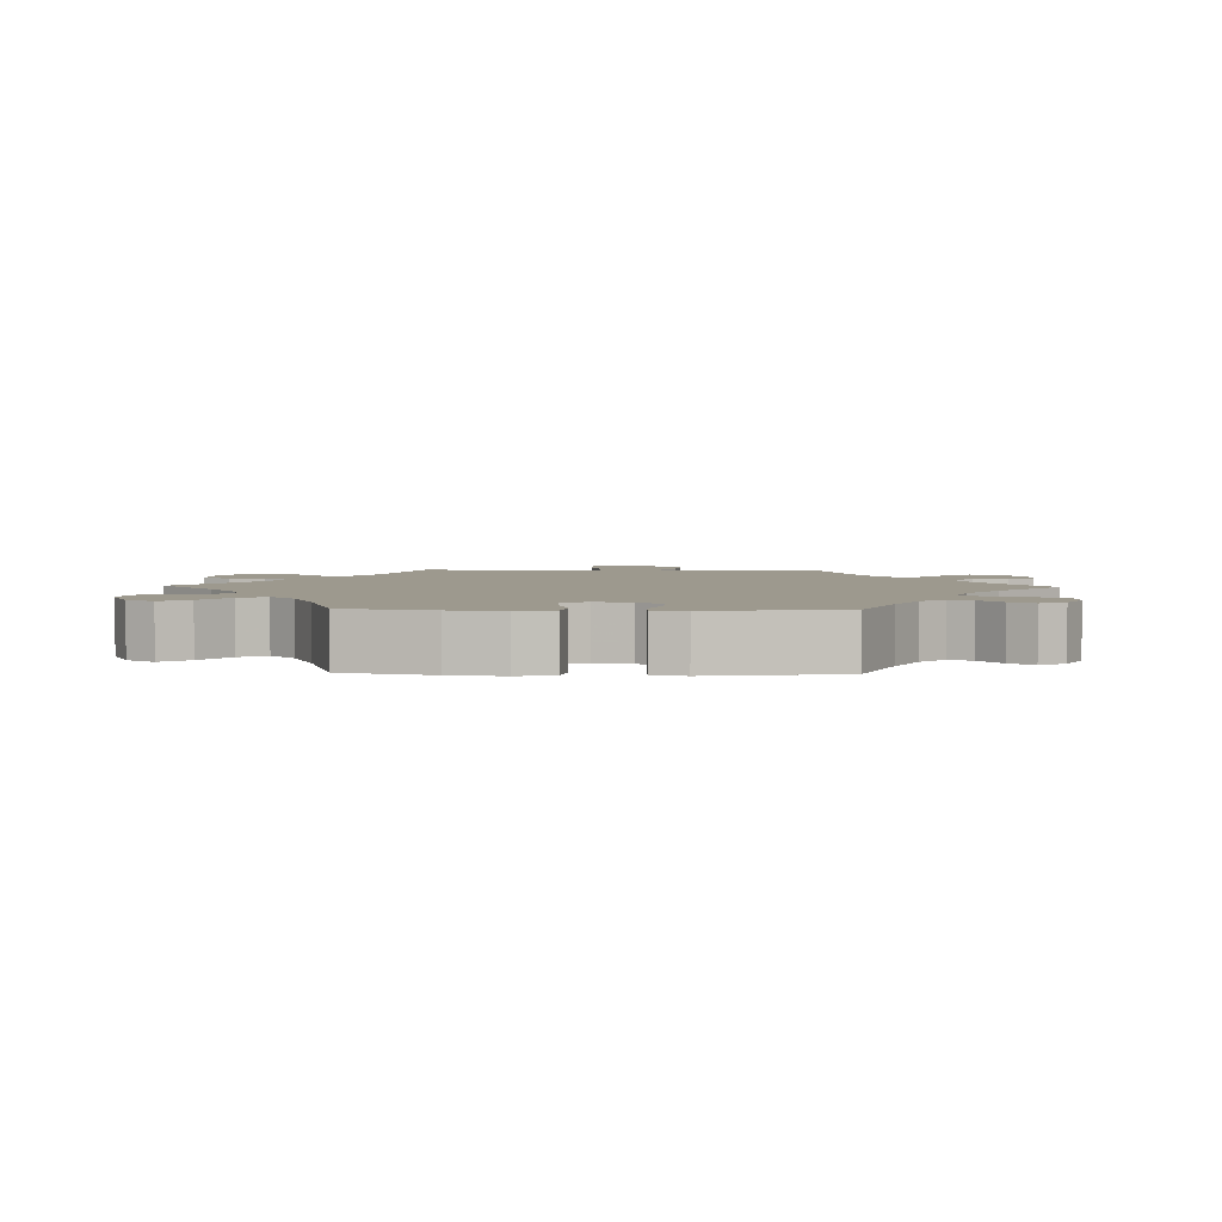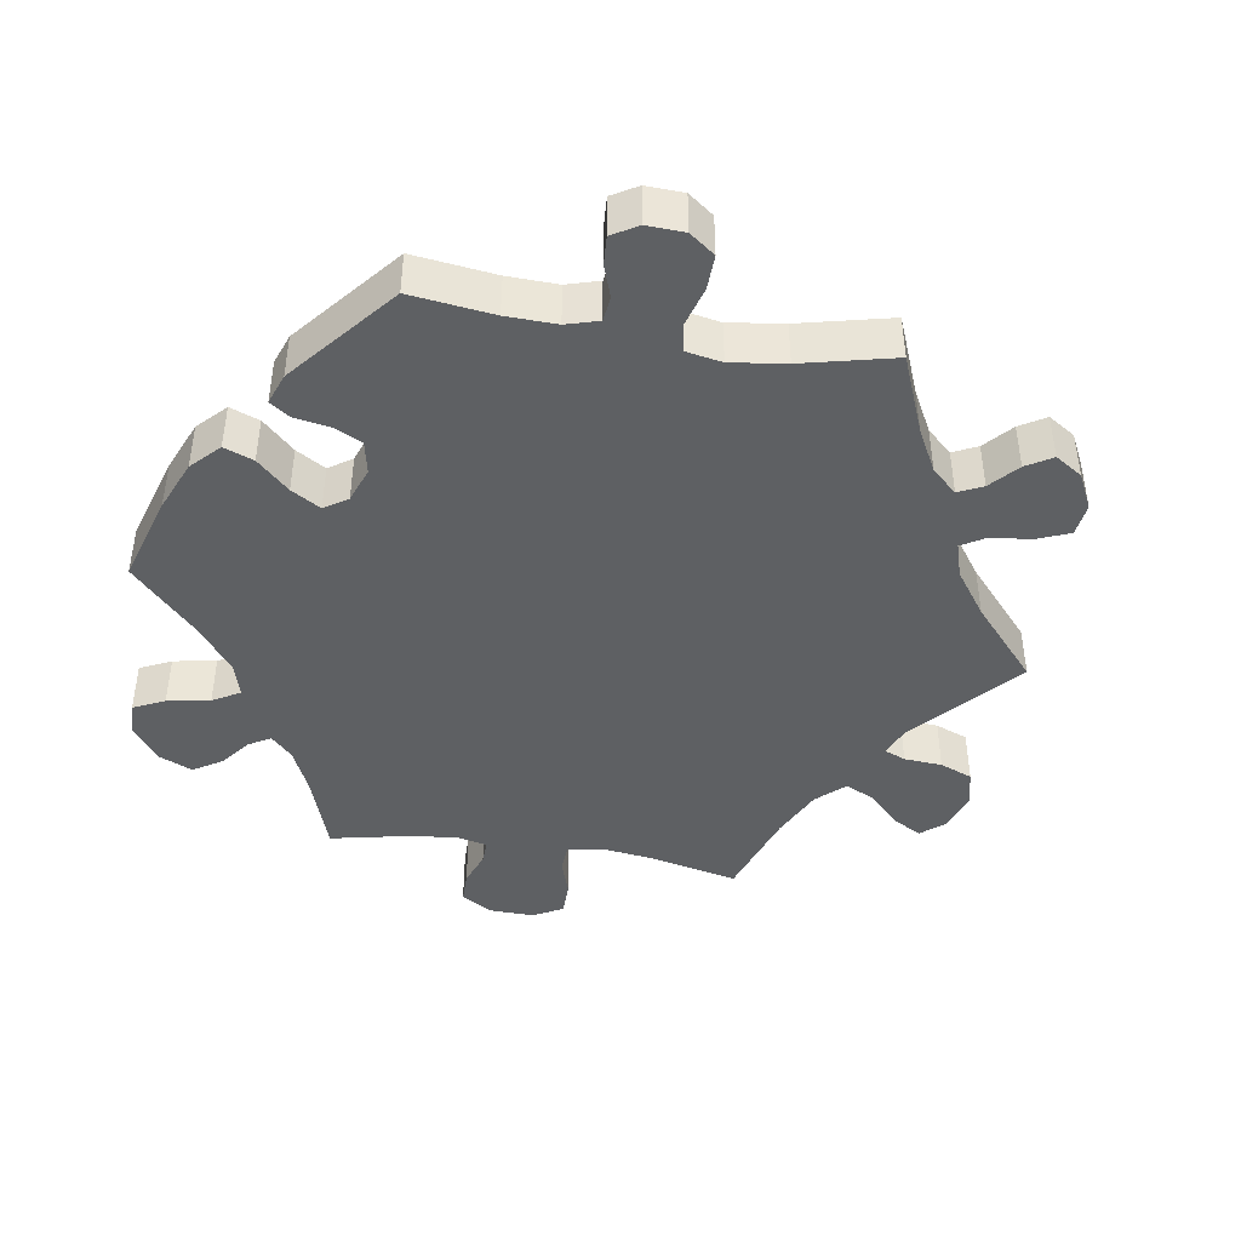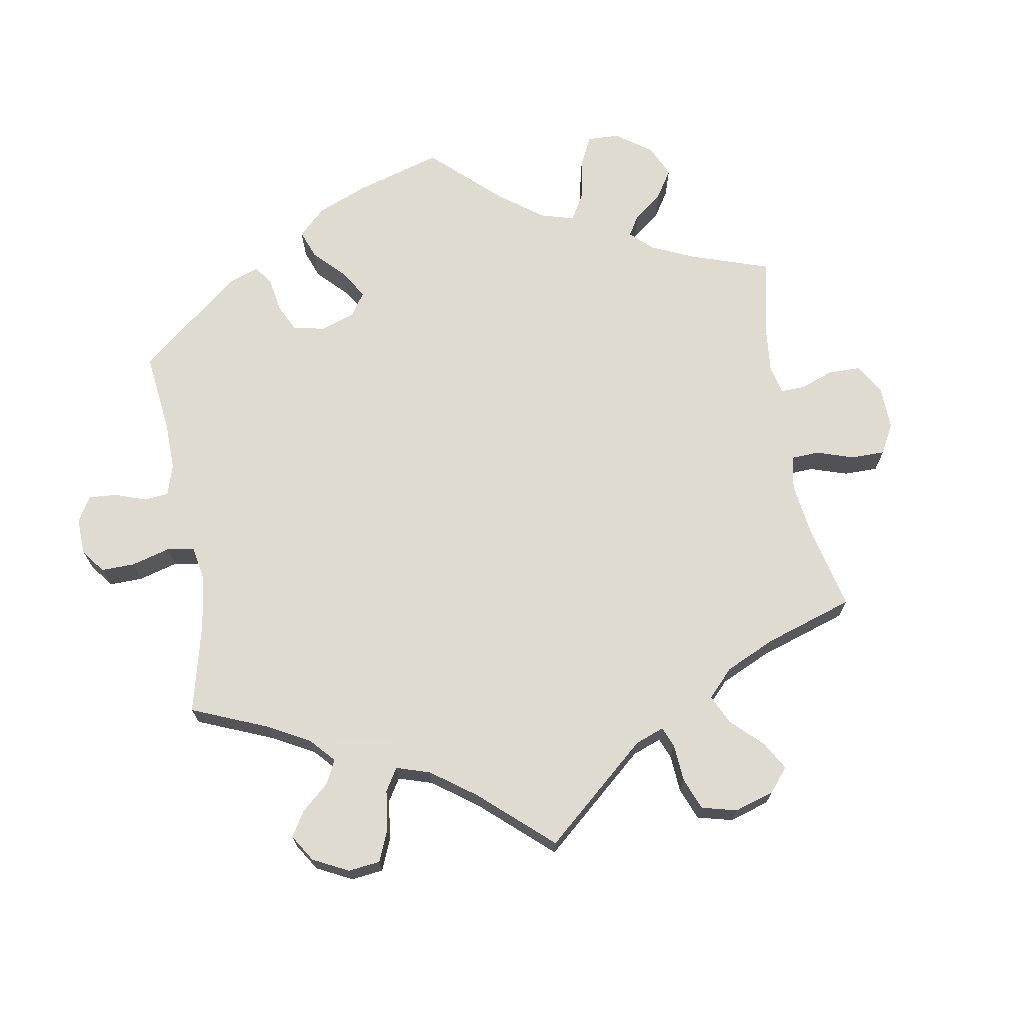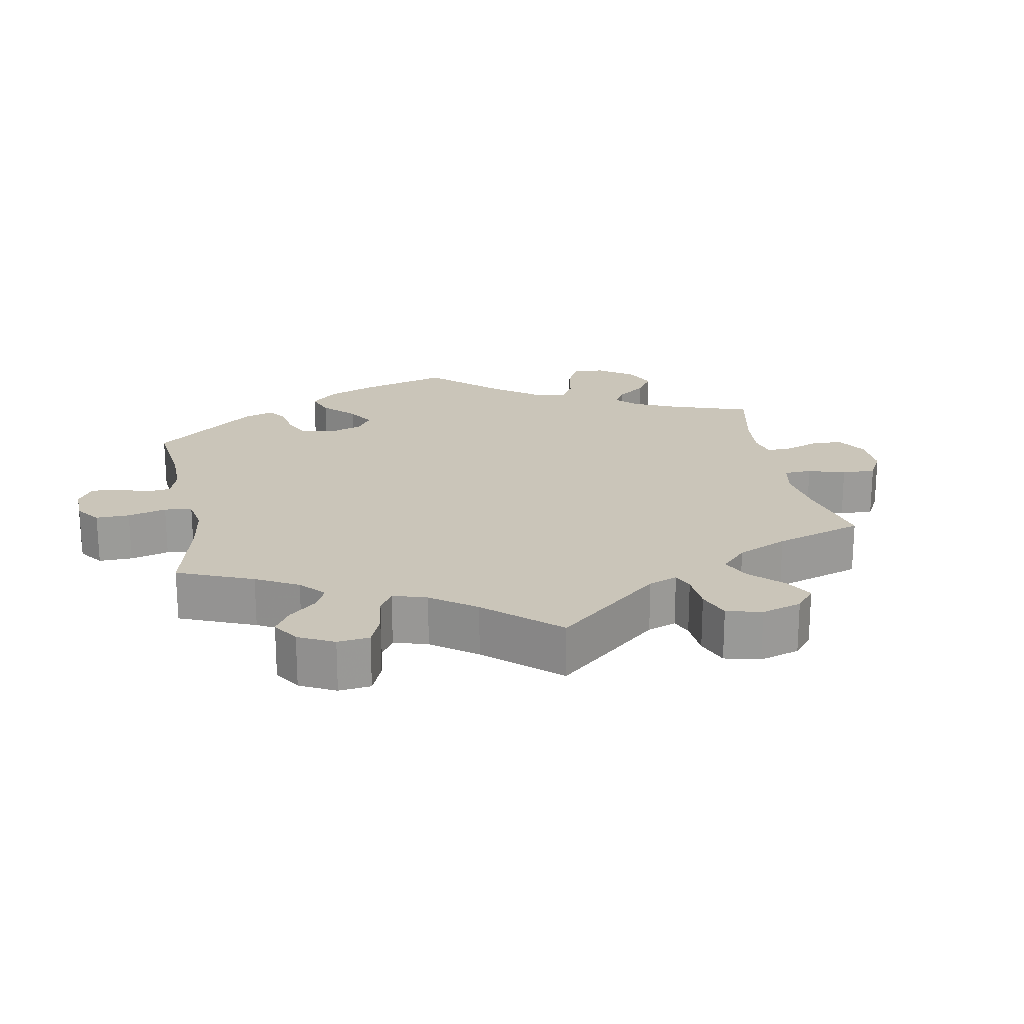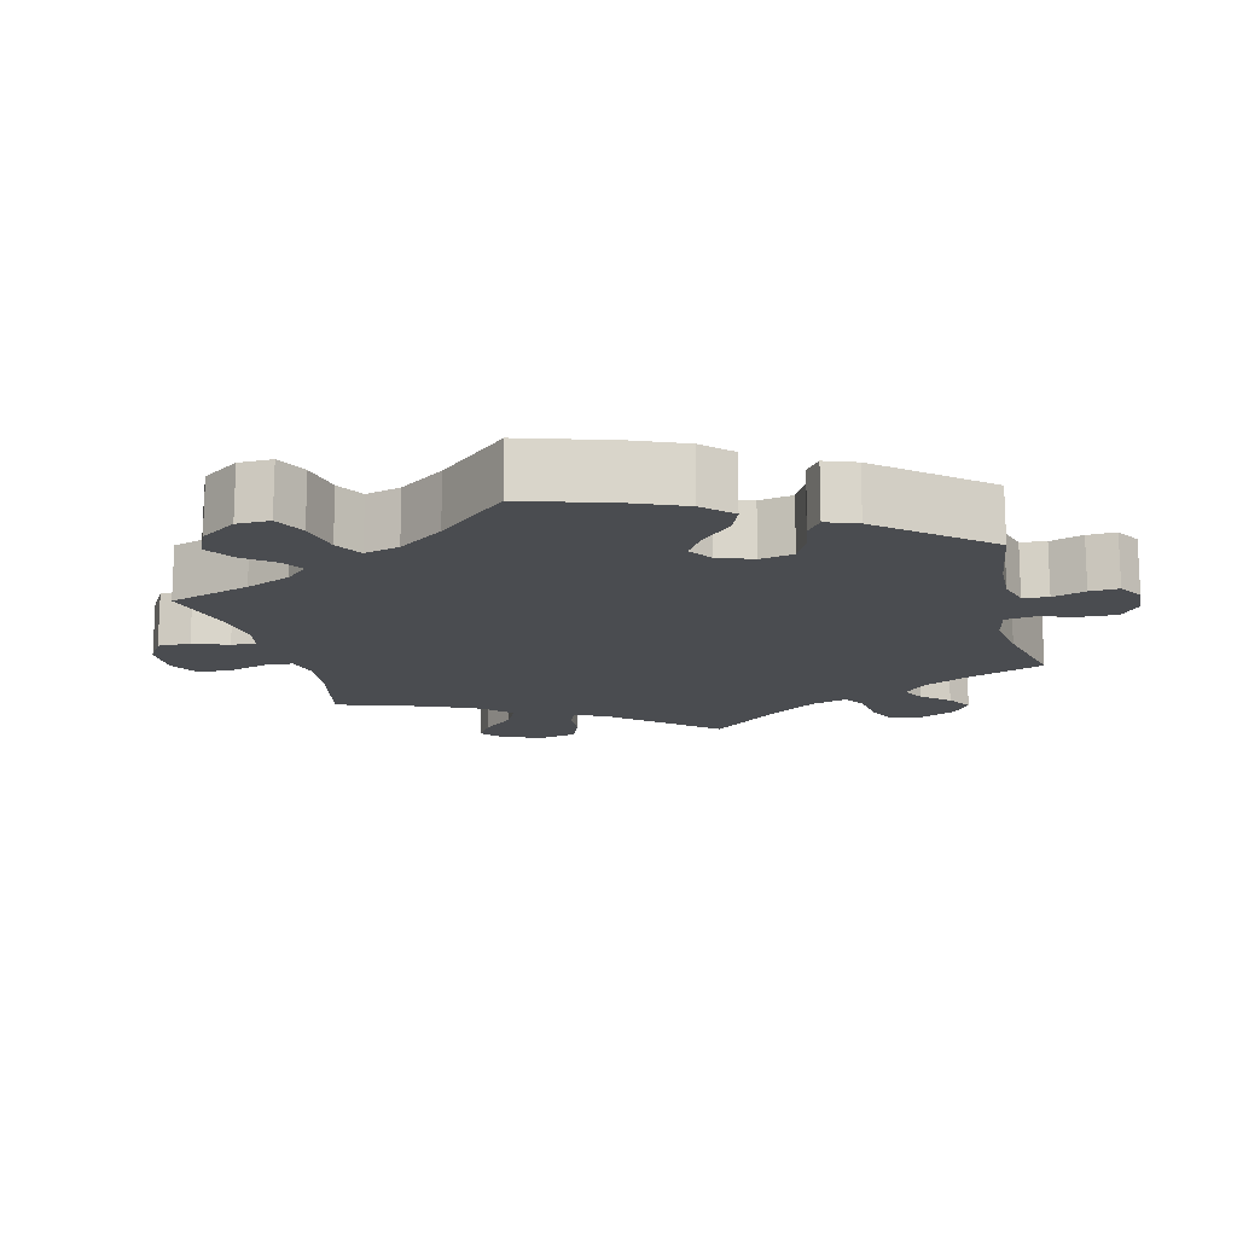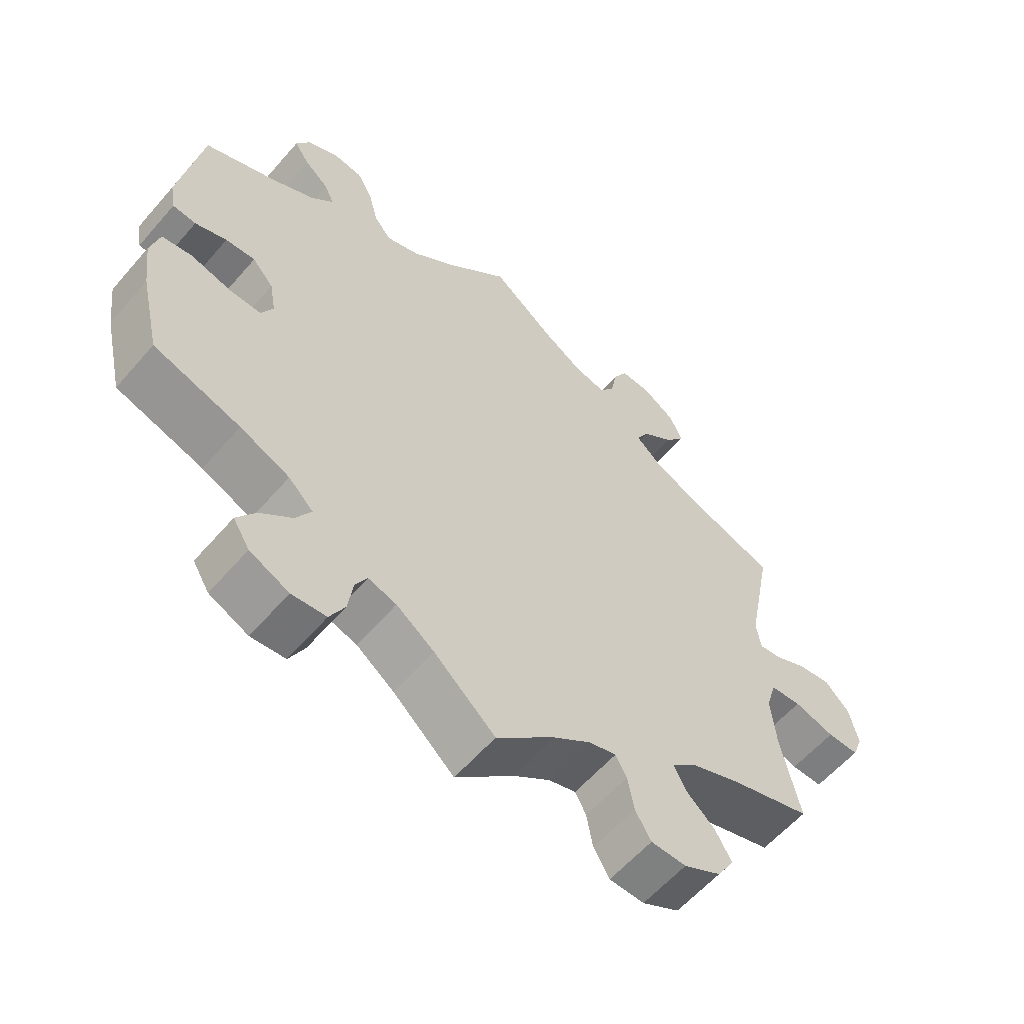
<metadata>
{"format":"obj","ext":"obj","renderer":"f3d","projection":"perspective","resolution":1024,"background":"white","views":[{"elev":3.4,"azim":-88.2,"up":"+Y"},{"elev":-42.7,"azim":-39.4,"up":"+Y"},{"elev":69.8,"azim":50.3,"up":"+Y"},{"elev":20.6,"azim":49.4,"up":"+Y"},{"elev":-14.9,"azim":-106.4,"up":"+Y"},{"elev":-59.3,"azim":-40.6,"up":"+Z"}]}
</metadata>
<code>
v 0.092 0.07 0.507
v 0.15 0.07 0.471
v 0.196 0.07 0.461
v 0.217 0.07 0.492
v 0.227 0.07 0.542
v 0.247 0.07 0.579
v 0.292 0.07 0.577
v 0.339 0.07 0.546
v 0.357 0.07 0.504
v 0.328 0.07 0.466
v 0.282 0.07 0.431
v 0.264 0.07 0.398
v 0.301 0.07 0.364
v 0.372 0.07 0.332
v 0.5 0.07 0.289
v 0.463 0.07 0.099
v 0.47 0.07 0.056
v 0.501 0.07 0.06
v 0.549 0.07 0.083
v 0.597 0.07 0.09
v 0.633 0.07 0.053
v 0.646 0.07 -0.005
v 0.631 0.07 -0.045
v 0.585 0.07 -0.045
v 0.526 0.07 -0.028
v 0.481 0.07 -0.032
v 0.466 0.07 -0.082
v 0.473 0.07 -0.16
v 0.5 0.07 -0.289
v 0.38 0.07 -0.326
v 0.311 0.07 -0.354
v 0.274 0.07 -0.387
v 0.292 0.07 -0.422
v 0.333 0.07 -0.459
v 0.357 0.07 -0.501
v 0.332 0.07 -0.542
v 0.278 0.07 -0.571
v 0.227 0.07 -0.57
v 0.204 0.07 -0.531
v 0.195 0.07 -0.48
v 0.179 0.07 -0.45
v 0.139 0.07 -0.462
v 0.085 0.07 -0.501
v 0 0.07 -0.578
v -0.089 0.07 -0.499
v -0.144 0.07 -0.459
v -0.185 0.07 -0.447
v -0.202 0.07 -0.478
v -0.209 0.07 -0.529
v -0.231 0.07 -0.571
v -0.281 0.07 -0.576
v -0.338 0.07 -0.55
v -0.362 0.07 -0.511
v -0.335 0.07 -0.471
v -0.289 0.07 -0.432
v -0.267 0.07 -0.394
v -0.303 0.07 -0.359
v -0.375 0.07 -0.328
v -0.501 0.07 -0.289
v -0.53 0.07 -0.164
v -0.54 0.07 -0.088
v -0.527 0.07 -0.036
v -0.484 0.07 -0.029
v -0.425 0.07 -0.044
v -0.378 0.07 -0.045
v -0.361 0.07 -0.01
v -0.37 0.07 0.041
v -0.401 0.07 0.076
v -0.444 0.07 0.073
v -0.49 0.07 0.056
v -0.524 0.07 0.059
v -0.532 0.07 0.104
v -0.501 0.07 0.289
v -0.395 0.07 0.334
v -0.334 0.07 0.367
v -0.302 0.07 0.401
v -0.316 0.07 0.433
v -0.352 0.07 0.464
v -0.374 0.07 0.497
v -0.354 0.07 0.533
v -0.308 0.07 0.557
v -0.265 0.07 0.552
v -0.242 0.07 0.51
v -0.228 0.07 0.455
v -0.203 0.07 0.424
v -0.155 0.07 0.441
v -0.095 0.07 0.488
v 0 0.07 0.578
v 0.092 0 0.507
v 0.15 0 0.471
v 0.196 0 0.461
v 0.217 0 0.492
v 0.227 0 0.542
v 0.247 0 0.579
v 0.292 0 0.577
v 0.339 0 0.546
v 0.357 0 0.504
v 0.328 0 0.466
v 0.282 0 0.431
v 0.264 0 0.398
v 0.301 0 0.364
v 0.372 0 0.332
v 0.5 0 0.289
v 0.463 0 0.099
v 0.47 0 0.056
v 0.501 0 0.06
v 0.549 0 0.083
v 0.597 0 0.09
v 0.633 0 0.053
v 0.646 0 -0.005
v 0.631 0 -0.045
v 0.585 0 -0.045
v 0.526 0 -0.028
v 0.481 0 -0.032
v 0.466 0 -0.082
v 0.473 0 -0.16
v 0.5 0 -0.289
v 0.38 0 -0.326
v 0.311 0 -0.354
v 0.274 0 -0.387
v 0.292 0 -0.422
v 0.333 0 -0.459
v 0.357 0 -0.501
v 0.332 0 -0.542
v 0.278 0 -0.571
v 0.227 0 -0.57
v 0.204 0 -0.531
v 0.195 0 -0.48
v 0.179 0 -0.45
v 0.139 0 -0.462
v 0.085 0 -0.501
v 0 0 -0.578
v -0.089 0 -0.499
v -0.144 0 -0.459
v -0.185 0 -0.447
v -0.202 0 -0.478
v -0.209 0 -0.529
v -0.231 0 -0.571
v -0.281 0 -0.576
v -0.338 0 -0.55
v -0.362 0 -0.511
v -0.335 0 -0.471
v -0.289 0 -0.432
v -0.267 0 -0.394
v -0.303 0 -0.359
v -0.375 0 -0.328
v -0.501 0 -0.289
v -0.53 0 -0.164
v -0.54 0 -0.088
v -0.527 0 -0.036
v -0.484 0 -0.029
v -0.425 0 -0.044
v -0.378 0 -0.045
v -0.361 0 -0.01
v -0.37 0 0.041
v -0.401 0 0.076
v -0.444 0 0.073
v -0.49 0 0.056
v -0.524 0 0.059
v -0.532 0 0.104
v -0.501 0 0.289
v -0.395 0 0.334
v -0.334 0 0.367
v -0.302 0 0.401
v -0.316 0 0.433
v -0.352 0 0.464
v -0.374 0 0.497
v -0.354 0 0.533
v -0.308 0 0.557
v -0.265 0 0.552
v -0.242 0 0.51
v -0.228 0 0.455
v -0.203 0 0.424
v -0.155 0 0.441
v -0.095 0 0.488
v 0 0 0.578
f 87 88 1
f 86 87 1 2
f 85 86 2 3
f 81 82 83 84
f 79 80 81 84
f 77 78 79 84
f 76 77 84 85
f 75 76 85 3
f 71 72 73 74
f 69 70 71 74
f 68 69 74 75
f 67 68 75 3
f 61 62 63 64
f 61 64 65
f 58 59 60 61
f 57 58 61 65
f 56 57 65 66
f 52 53 54 55
f 52 55 56
f 51 52 56
f 48 49 50 51
f 47 48 51 56
f 46 47 56 66
f 43 44 45
f 42 43 45 46
f 41 42 46 66
f 37 38 39 40
f 37 40 41
f 36 37 41
f 33 34 35 36
f 32 33 36 41
f 31 32 41 66
f 28 29 30
f 27 28 30 31
f 26 27 31 66
f 22 23 24 25
f 18 19 20 21
f 17 18 21 22
f 14 15 16
f 13 14 16 17
f 12 13 17
f 8 9 10 11
f 8 11 12
f 7 8 12
f 4 5 6 7
f 3 4 7 12
f 67 3 12 17
f 25 26 66 67
f 17 22 25 67
f 89 176 175
f 90 89 175 174
f 91 90 174 173
f 172 171 170 169
f 172 169 168 167
f 172 167 166 165
f 173 172 165 164
f 91 173 164 163
f 162 161 160 159
f 162 159 158 157
f 163 162 157 156
f 91 163 156 155
f 152 151 150 149
f 153 152 149
f 149 148 147 146
f 153 149 146 145
f 154 153 145 144
f 143 142 141 140
f 144 143 140
f 144 140 139
f 139 138 137 136
f 144 139 136 135
f 154 144 135 134
f 133 132 131
f 134 133 131 130
f 154 134 130 129
f 128 127 126 125
f 129 128 125
f 129 125 124
f 124 123 122 121
f 129 124 121 120
f 154 129 120 119
f 118 117 116
f 119 118 116 115
f 154 119 115 114
f 113 112 111 110
f 109 108 107 106
f 110 109 106 105
f 104 103 102
f 105 104 102 101
f 105 101 100
f 99 98 97 96
f 100 99 96
f 100 96 95
f 95 94 93 92
f 100 95 92 91
f 105 100 91 155
f 155 154 114 113
f 155 113 110 105
f 1 89 90 2
f 2 90 91 3
f 3 91 92 4
f 4 92 93 5
f 5 93 94 6
f 6 94 95 7
f 7 95 96 8
f 8 96 97 9
f 9 97 98 10
f 10 98 99 11
f 11 99 100 12
f 12 100 101 13
f 13 101 102 14
f 14 102 103 15
f 15 103 104 16
f 16 104 105 17
f 17 105 106 18
f 18 106 107 19
f 19 107 108 20
f 20 108 109 21
f 21 109 110 22
f 22 110 111 23
f 23 111 112 24
f 24 112 113 25
f 25 113 114 26
f 26 114 115 27
f 27 115 116 28
f 28 116 117 29
f 29 117 118 30
f 30 118 119 31
f 31 119 120 32
f 32 120 121 33
f 33 121 122 34
f 34 122 123 35
f 35 123 124 36
f 36 124 125 37
f 37 125 126 38
f 38 126 127 39
f 39 127 128 40
f 40 128 129 41
f 41 129 130 42
f 42 130 131 43
f 43 131 132 44
f 44 132 133 45
f 45 133 134 46
f 46 134 135 47
f 47 135 136 48
f 48 136 137 49
f 49 137 138 50
f 50 138 139 51
f 51 139 140 52
f 52 140 141 53
f 53 141 142 54
f 54 142 143 55
f 55 143 144 56
f 56 144 145 57
f 57 145 146 58
f 58 146 147 59
f 59 147 148 60
f 60 148 149 61
f 61 149 150 62
f 62 150 151 63
f 63 151 152 64
f 64 152 153 65
f 65 153 154 66
f 66 154 155 67
f 67 155 156 68
f 68 156 157 69
f 69 157 158 70
f 70 158 159 71
f 71 159 160 72
f 72 160 161 73
f 73 161 162 74
f 74 162 163 75
f 75 163 164 76
f 76 164 165 77
f 77 165 166 78
f 78 166 167 79
f 79 167 168 80
f 80 168 169 81
f 81 169 170 82
f 82 170 171 83
f 83 171 172 84
f 84 172 173 85
f 85 173 174 86
f 86 174 175 87
f 87 175 176 88
f 88 176 89 1

</code>
